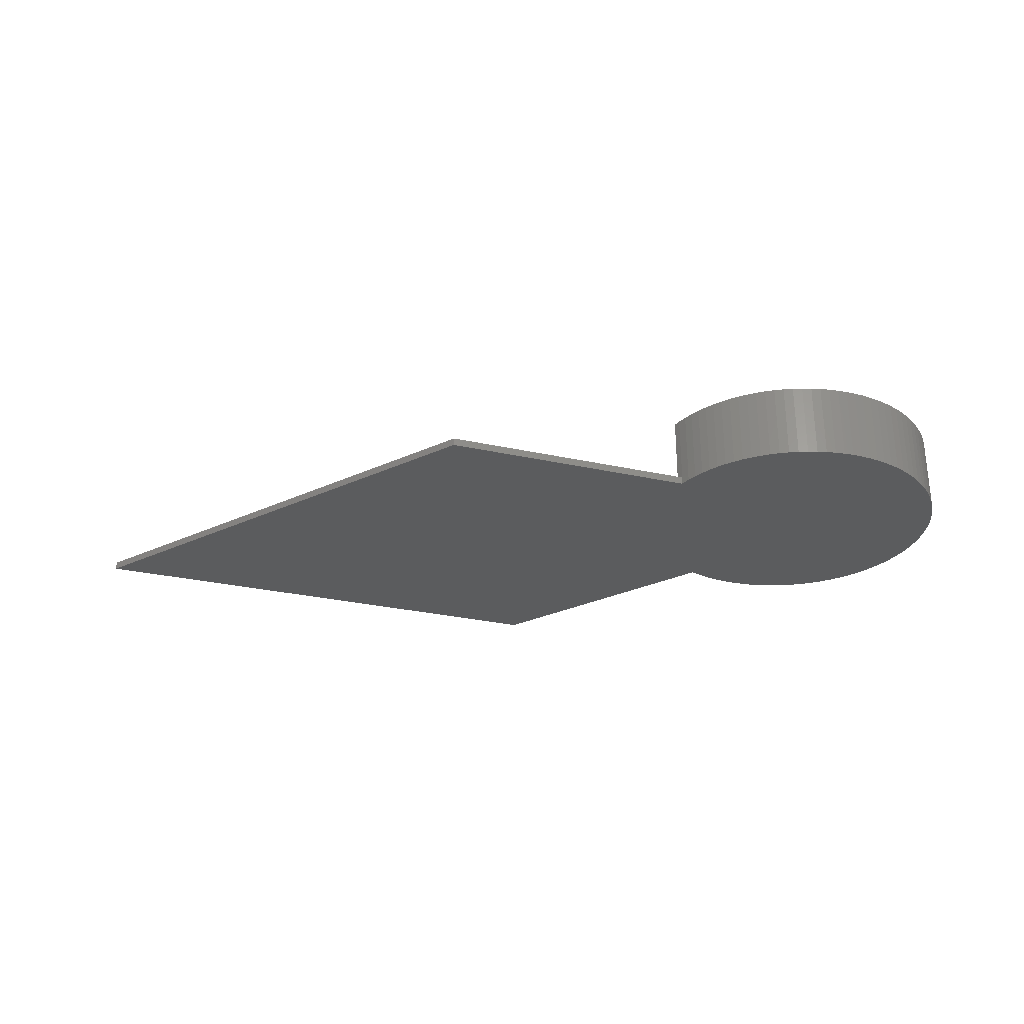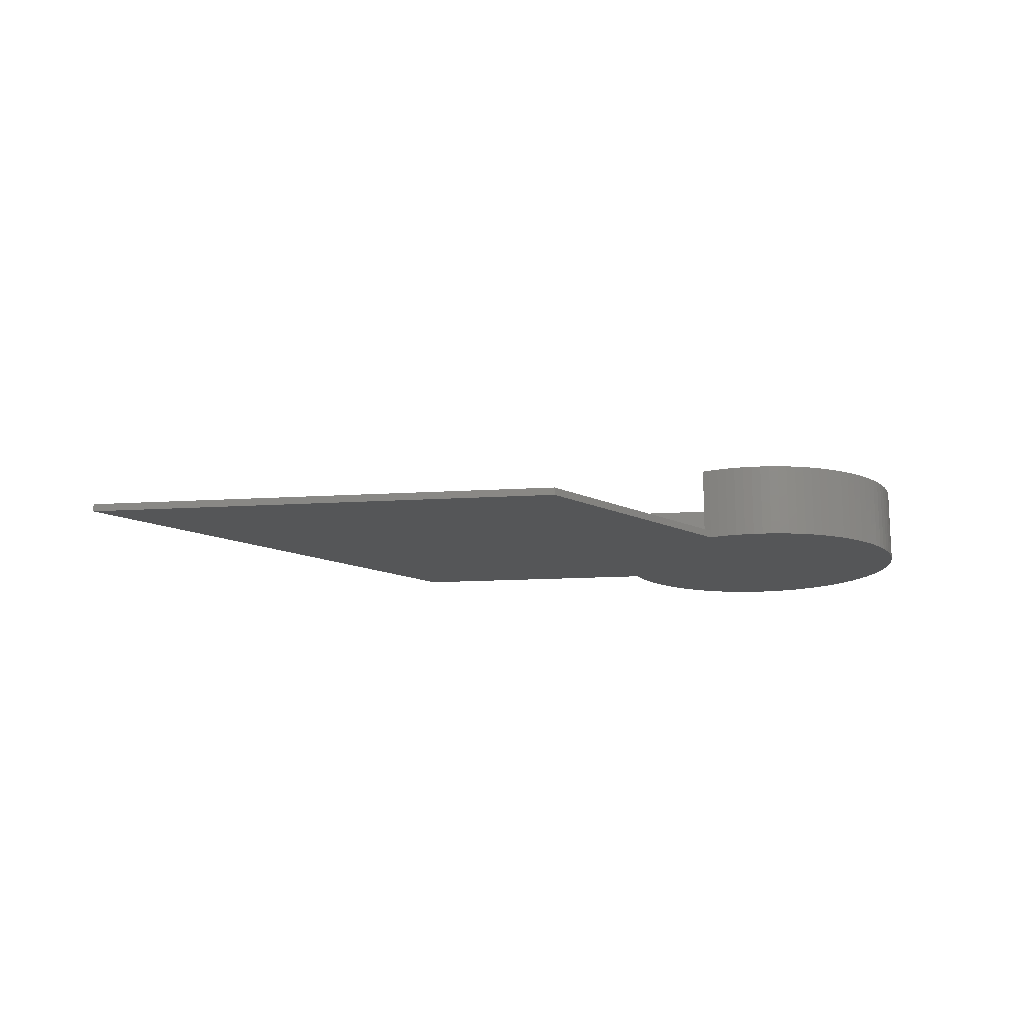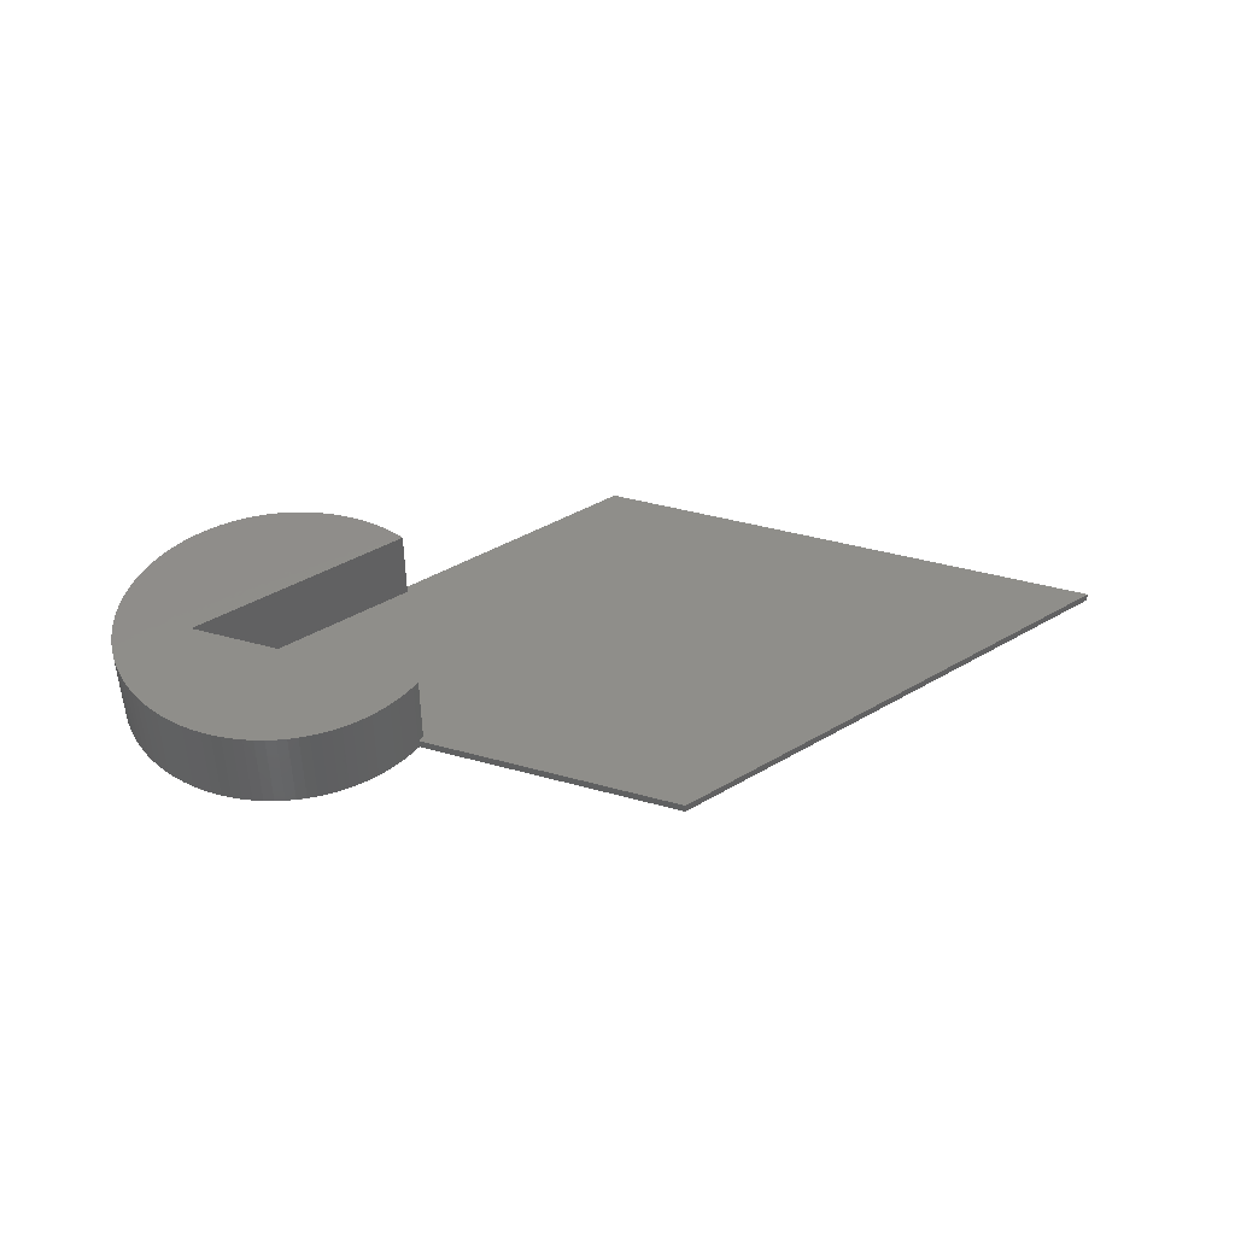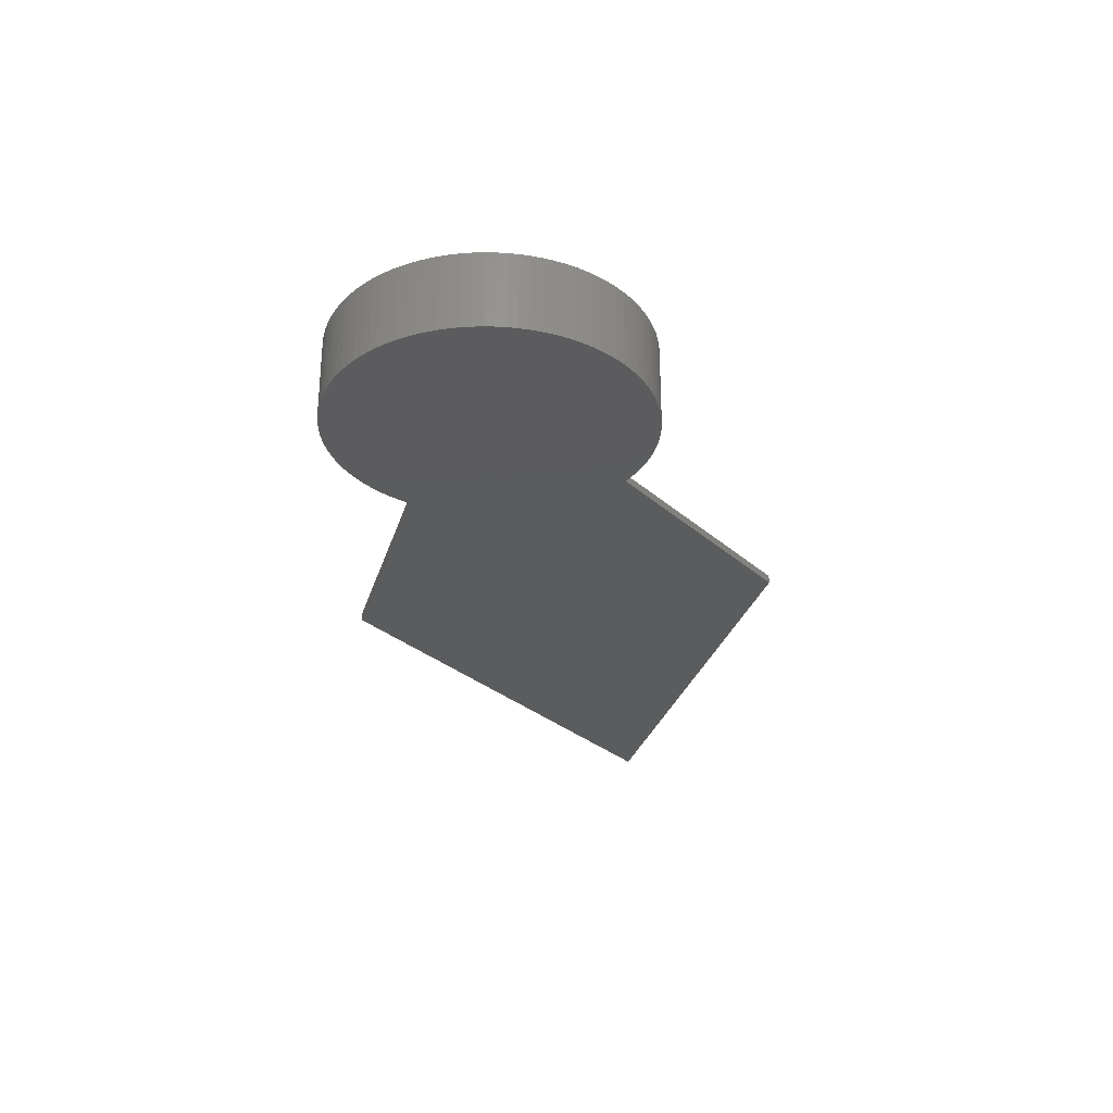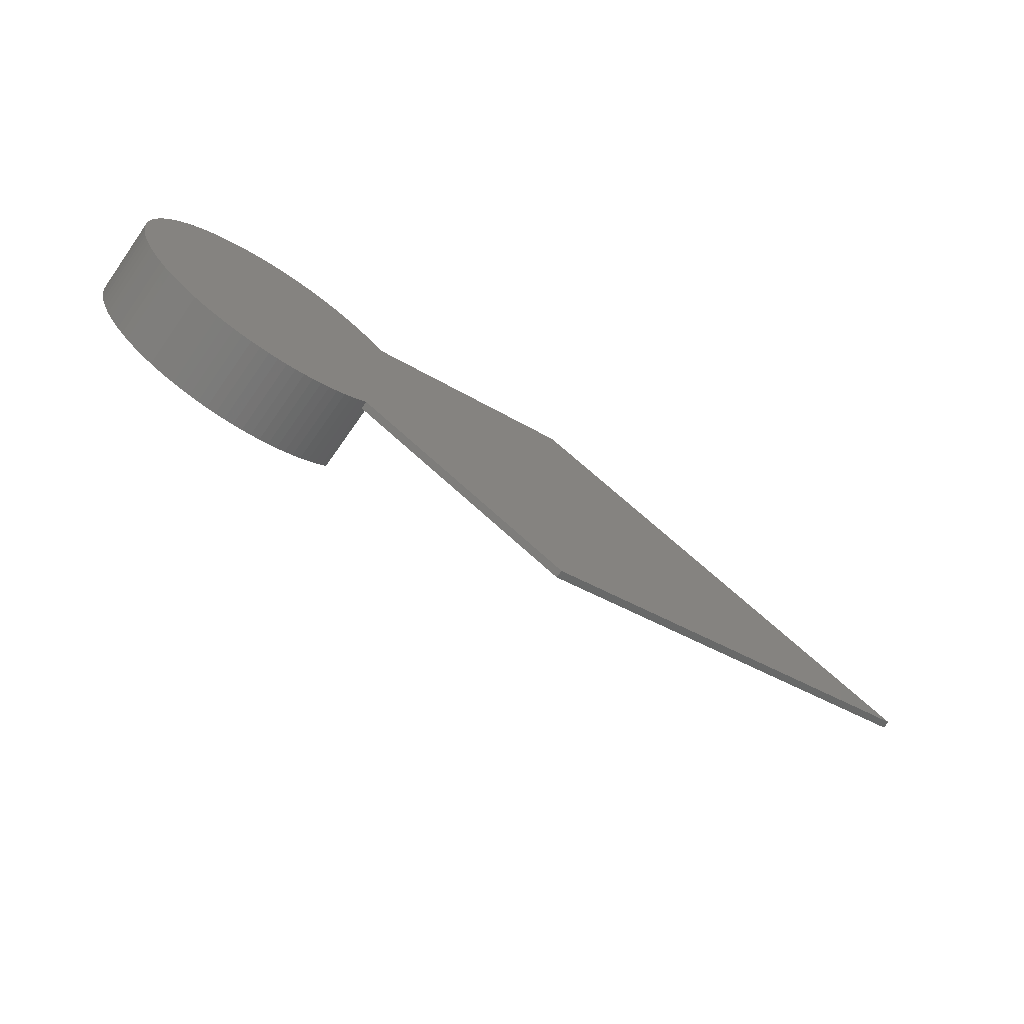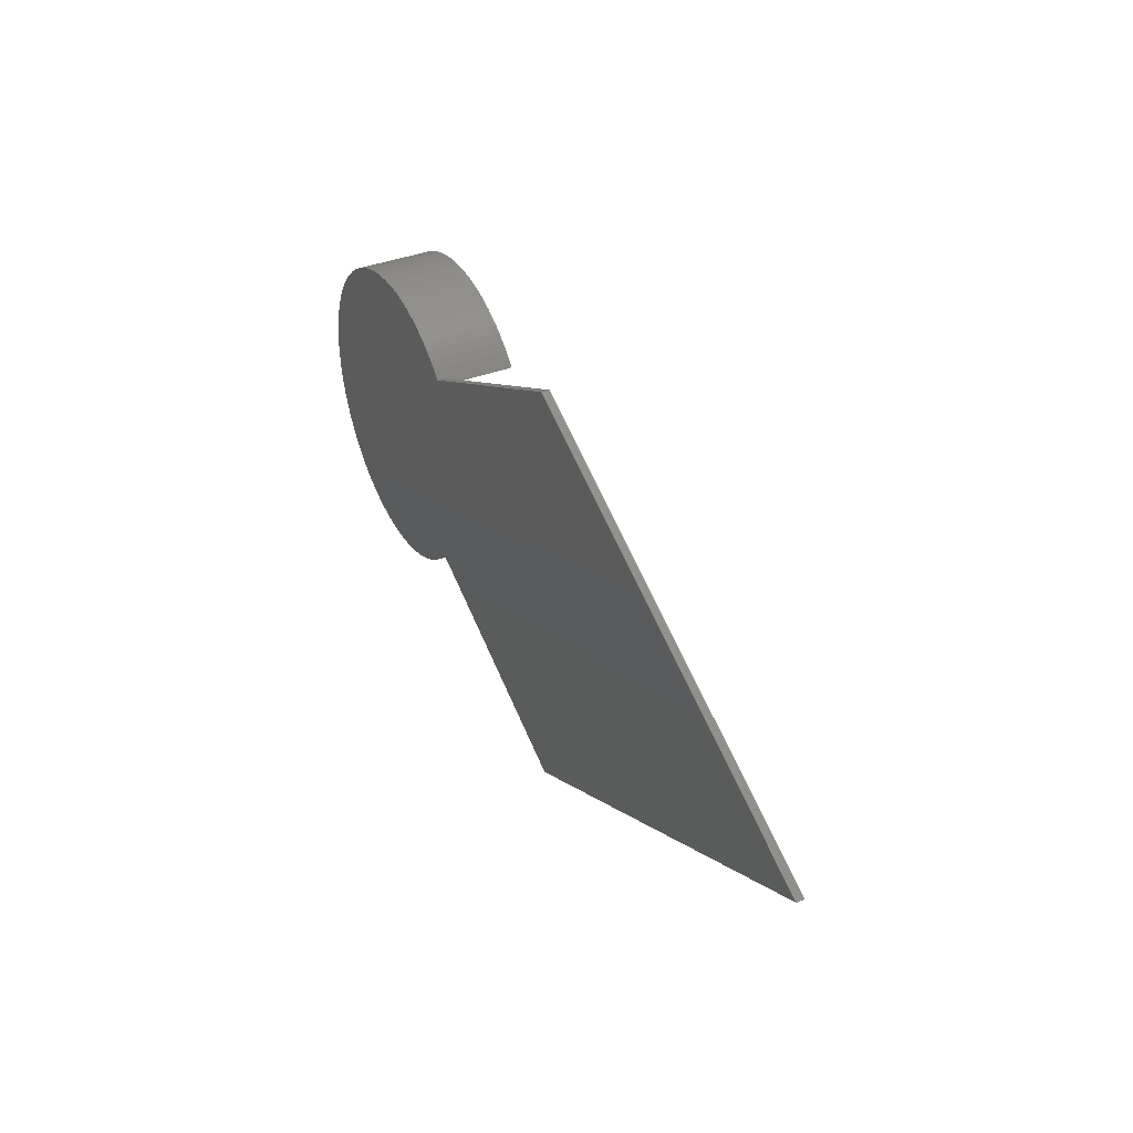
<metadata>
{"format":"stl","ext":"stl","renderer":"f3d","projection":"perspective","resolution":1024,"background":"white","views":[{"elev":-28.9,"azim":8.2,"up":"+Z"},{"elev":-14.7,"azim":-18.8,"up":"+Z"},{"elev":42.5,"azim":171.7,"up":"+Z"},{"elev":-29.2,"azim":101.1,"up":"+Z"},{"elev":-71.7,"azim":144.8,"up":"+Y"},{"elev":36.8,"azim":-117.0,"up":"+Y"}]}
</metadata>
<code>
# stl→obj: 170 verts, 336 faces
v 43.97 0.5013 2
v 43.93 0.7495 0
v 43.93 0.7495 2
v 43.97 0.5013 0
v 44 0 2
v 43.99 0.2512 0
v 43.99 0.2512 2
v 44 0 0
v 43.99 -0.2512 0
v 43.97 -0.5013 0
v 43.93 -0.7495 0
v 43.87 -0.9948 0
v 43.87 0.9948 0
v 43.8 -1.236 0
v 43.8 1.236 0
v 43.72 -1.472 0
v 43.72 1.472 0
v 43.62 -1.703 0
v 43.62 1.703 0
v 43.51 -1.927 0
v 43.51 1.927 0
v 43.38 -2.143 0
v 43.38 2.143 0
v 43.24 -2.351 0
v 43.24 2.351 0
v 43.08 -2.55 0
v 43.08 2.55 0
v 42.92 -2.738 0
v 42.92 2.738 0
v 42.74 -2.916 0
v 42.74 2.916 0
v 42.55 -3.082 0
v 42.55 3.082 0
v 42.35 -3.236 0
v 42.35 3.236 0
v 42.14 -3.377 0
v 42.14 3.377 0
v 41.93 -3.505 0
v 41.93 3.505 0
v 41.7 -3.619 0
v 41.7 3.619 0
v 41.47 -3.719 0
v 41.47 3.719 0
v 41.24 -3.804 0
v 41.24 3.804 0
v 40.99 -3.874 0
v 40.99 3.874 0
v 40.75 -3.929 0
v 40.75 3.929 0
v 40.5 -3.968 0
v 40.5 3.968 0
v 40.25 -3.992 0
v 40.25 3.992 0
v 40 -4 0
v 40 4 0
v 39.75 -3.992 0
v 39.75 3.992 0
v 39.5 -3.968 0
v 39.5 3.968 0
v 39.25 -3.929 0
v 39.25 3.929 0
v 39.01 -3.874 0
v 39.01 3.874 0
v 38.76 -3.804 0
v 38.76 3.804 0
v 38.53 -3.719 0
v 38.53 3.719 0
v 38.3 -3.619 0
v 38.3 3.619 0
v 38.07 -3.505 0
v 38.07 3.505 0
v 37.86 -3.377 0
v 37.86 3.377 0
v 37.65 -3.236 0
v 37.65 3.236 0
v 37.45 -3.082 0
v 37.45 3.082 0
v 37.26 -2.916 0
v 37.26 2.916 0
v 37.07 -2.722 0
v 37.08 -2.738 0
v 37.07 2.722 0
v 37.08 2.738 0
v 31.2 -5.657 0
v 31.2 5.657 0
v 19.89 0 0
v 39.75 3.992 2
v 40 4 2
v 42.92 2.738 2
v 42.74 2.916 2
v 37.26 2.916 2
v 37.08 2.738 2
v 38.3 3.619 2
v 38.53 3.719 2
v 43.72 1.472 2
v 43.62 1.703 2
v 41.24 3.804 2
v 41.47 3.719 2
v 43.87 0.9948 2
v 43.08 2.55 2
v 43.51 1.927 2
v 43.38 2.143 2
v 40.5 3.968 2
v 40.75 3.929 2
v 40.25 3.992 2
v 42.35 3.236 2
v 42.55 3.082 2
v 41.7 3.619 2
v 37.65 3.236 2
v 37.86 3.377 2
v 38.07 3.505 2
v 37.45 3.082 2
v 39.25 3.929 2
v 39.5 3.968 2
v 38.76 3.804 2
v 39.01 3.874 2
v 43.8 -1.236 2
v 43.87 -0.9948 2
v 41.7 -3.619 2
v 41.47 -3.719 2
v 43.8 1.236 2
v 43.24 2.351 2
v 40.99 3.874 2
v 41.93 3.505 2
v 42.14 3.377 2
v 42.14 0 2
v 43.99 -0.2512 2
v 43.97 -0.5013 2
v 43.93 -0.7495 2
v 43.72 -1.472 2
v 43.62 -1.703 2
v 43.51 -1.927 2
v 43.38 -2.143 2
v 43.24 -2.351 2
v 43.08 -2.55 2
v 42.92 -2.738 2
v 42.74 -2.916 2
v 42.55 -3.082 2
v 42.35 -3.236 2
v 42.14 -3.377 2
v 36.96 2.593 2
v 41.93 -3.505 2
v 41.24 -3.804 2
v 40.99 -3.874 2
v 40.75 -3.929 2
v 40.5 -3.968 2
v 40.25 -3.992 2
v 40 -4 2
v 39.75 -3.992 2
v 39.5 -3.968 2
v 39.25 -3.929 2
v 39.01 -3.874 2
v 38.76 -3.804 2
v 38.53 -3.719 2
v 38.3 -3.619 2
v 38.07 -3.505 2
v 37.86 -3.377 2
v 37.65 -3.236 2
v 37.45 -3.082 2
v 37.26 -2.916 2
v 37.08 -2.738 2
v 36.96 -2.593 2
v 37.07 2.722 0.2
v 36.96 2.593 0.2
v 37.07 -2.722 0.2
v 36.96 -2.593 0.2
v 42.14 0 0.2
v 31.2 5.657 0.2
v 31.2 -5.657 0.2
v 19.89 0 0.2
f 1 2 3
f 2 1 4
f 5 6 7
f 6 5 8
f 9 6 8
f 10 6 9
f 10 4 6
f 11 4 10
f 11 2 4
f 12 2 11
f 12 13 2
f 14 13 12
f 14 15 13
f 16 15 14
f 16 17 15
f 18 17 16
f 18 19 17
f 20 19 18
f 20 21 19
f 22 21 20
f 22 23 21
f 24 23 22
f 24 25 23
f 26 25 24
f 26 27 25
f 28 27 26
f 28 29 27
f 30 29 28
f 30 31 29
f 32 31 30
f 32 33 31
f 34 33 32
f 34 35 33
f 36 35 34
f 36 37 35
f 38 37 36
f 38 39 37
f 40 39 38
f 40 41 39
f 42 41 40
f 42 43 41
f 44 43 42
f 44 45 43
f 46 45 44
f 46 47 45
f 48 47 46
f 48 49 47
f 50 49 48
f 50 51 49
f 52 51 50
f 52 53 51
f 54 53 52
f 54 55 53
f 56 55 54
f 56 57 55
f 58 57 56
f 58 59 57
f 60 59 58
f 60 61 59
f 62 61 60
f 62 63 61
f 64 63 62
f 64 65 63
f 66 65 64
f 66 67 65
f 68 67 66
f 68 69 67
f 70 69 68
f 70 71 69
f 72 71 70
f 72 73 71
f 74 73 72
f 74 75 73
f 76 75 74
f 76 77 75
f 78 77 76
f 78 79 77
f 80 78 81
f 78 80 79
f 82 79 80
f 79 82 83
f 84 82 80
f 84 85 82
f 85 84 86
f 55 87 88
f 87 55 57
f 89 31 90
f 31 89 29
f 83 91 79
f 91 83 92
f 67 93 94
f 93 67 69
f 95 19 96
f 19 95 17
f 43 97 98
f 97 43 45
f 3 13 99
f 13 3 2
f 100 29 89
f 29 100 27
f 101 23 102
f 23 101 21
f 49 103 104
f 103 49 51
f 53 88 105
f 88 53 55
f 33 106 107
f 106 33 35
f 41 98 108
f 98 41 43
f 73 109 110
f 109 73 75
f 69 111 93
f 111 69 71
f 77 91 112
f 91 77 79
f 59 113 114
f 113 59 61
f 65 94 115
f 94 65 67
f 61 116 113
f 116 61 63
f 117 12 118
f 12 117 14
f 42 119 120
f 119 42 40
f 99 15 121
f 15 99 13
f 121 17 95
f 17 121 15
f 102 25 122
f 25 102 23
f 96 21 101
f 21 96 19
f 45 123 97
f 123 45 47
f 47 104 123
f 104 47 49
f 51 105 103
f 105 51 53
f 39 108 124
f 108 39 41
f 35 125 106
f 125 35 37
f 31 107 90
f 107 31 33
f 37 124 125
f 124 37 39
f 126 5 7
f 126 7 1
f 5 126 127
f 126 1 3
f 127 126 128
f 126 3 99
f 128 126 129
f 126 99 121
f 129 126 118
f 126 121 95
f 118 126 117
f 126 95 96
f 117 126 130
f 126 96 101
f 130 126 131
f 126 101 102
f 131 126 132
f 126 102 122
f 132 126 133
f 126 122 100
f 133 126 134
f 126 100 89
f 134 126 135
f 126 89 90
f 135 126 136
f 126 90 107
f 136 126 137
f 126 107 106
f 137 126 138
f 126 106 125
f 138 126 139
f 139 126 140
f 124 126 125
f 108 126 124
f 98 126 108
f 97 126 98
f 123 126 97
f 104 126 123
f 103 126 104
f 105 126 103
f 88 126 105
f 87 126 88
f 114 126 87
f 113 126 114
f 116 126 113
f 115 126 116
f 94 126 115
f 93 126 94
f 111 126 93
f 110 126 111
f 109 126 110
f 112 126 109
f 91 126 112
f 92 126 91
f 126 92 141
f 126 142 140
f 126 119 142
f 126 120 119
f 126 143 120
f 126 144 143
f 126 145 144
f 126 146 145
f 126 147 146
f 126 148 147
f 126 149 148
f 126 150 149
f 126 151 150
f 126 152 151
f 126 153 152
f 126 154 153
f 126 155 154
f 126 156 155
f 126 157 156
f 126 158 157
f 126 159 158
f 126 160 159
f 126 161 160
f 161 126 162
f 163 83 82
f 83 163 92
f 164 92 163
f 92 164 141
f 71 110 111
f 110 71 73
f 75 112 109
f 112 75 77
f 63 115 116
f 115 63 65
f 57 114 87
f 114 57 59
f 130 14 117
f 14 130 16
f 129 10 128
f 10 129 11
f 54 147 148
f 147 54 52
f 66 153 154
f 153 66 64
f 44 120 143
f 120 44 42
f 52 146 147
f 146 52 50
f 7 4 1
f 4 7 6
f 122 27 100
f 27 122 25
f 127 8 5
f 8 127 9
f 118 11 129
f 11 118 12
f 134 22 133
f 22 134 24
f 133 20 132
f 20 133 22
f 40 142 119
f 142 40 38
f 38 140 142
f 140 38 36
f 34 138 139
f 138 34 32
f 132 18 131
f 18 132 20
f 56 148 149
f 148 56 54
f 78 161 81
f 161 78 160
f 46 143 144
f 143 46 44
f 50 145 146
f 145 50 48
f 128 9 127
f 9 128 10
f 136 26 135
f 26 136 28
f 131 16 130
f 16 131 18
f 60 150 151
f 150 60 58
f 74 157 158
f 157 74 72
f 80 81 165
f 165 162 166
f 161 165 81
f 165 161 162
f 135 24 134
f 24 135 26
f 32 137 138
f 137 32 30
f 137 28 136
f 28 137 30
f 36 139 140
f 139 36 34
f 64 152 153
f 152 64 62
f 78 159 160
f 159 78 76
f 48 144 145
f 144 48 46
f 58 149 150
f 149 58 56
f 62 151 152
f 151 62 60
f 70 155 156
f 155 70 68
f 76 158 159
f 158 76 74
f 72 156 157
f 156 72 70
f 68 154 155
f 154 68 66
f 164 126 141
f 126 164 167
f 167 162 126
f 162 167 166
f 82 168 163
f 168 82 85
f 164 168 166
f 168 164 163
f 167 164 166
f 166 169 165
f 168 169 166
f 169 168 170
f 85 170 168
f 170 85 86
f 86 169 170
f 169 86 84
f 84 165 169
f 165 84 80

</code>
